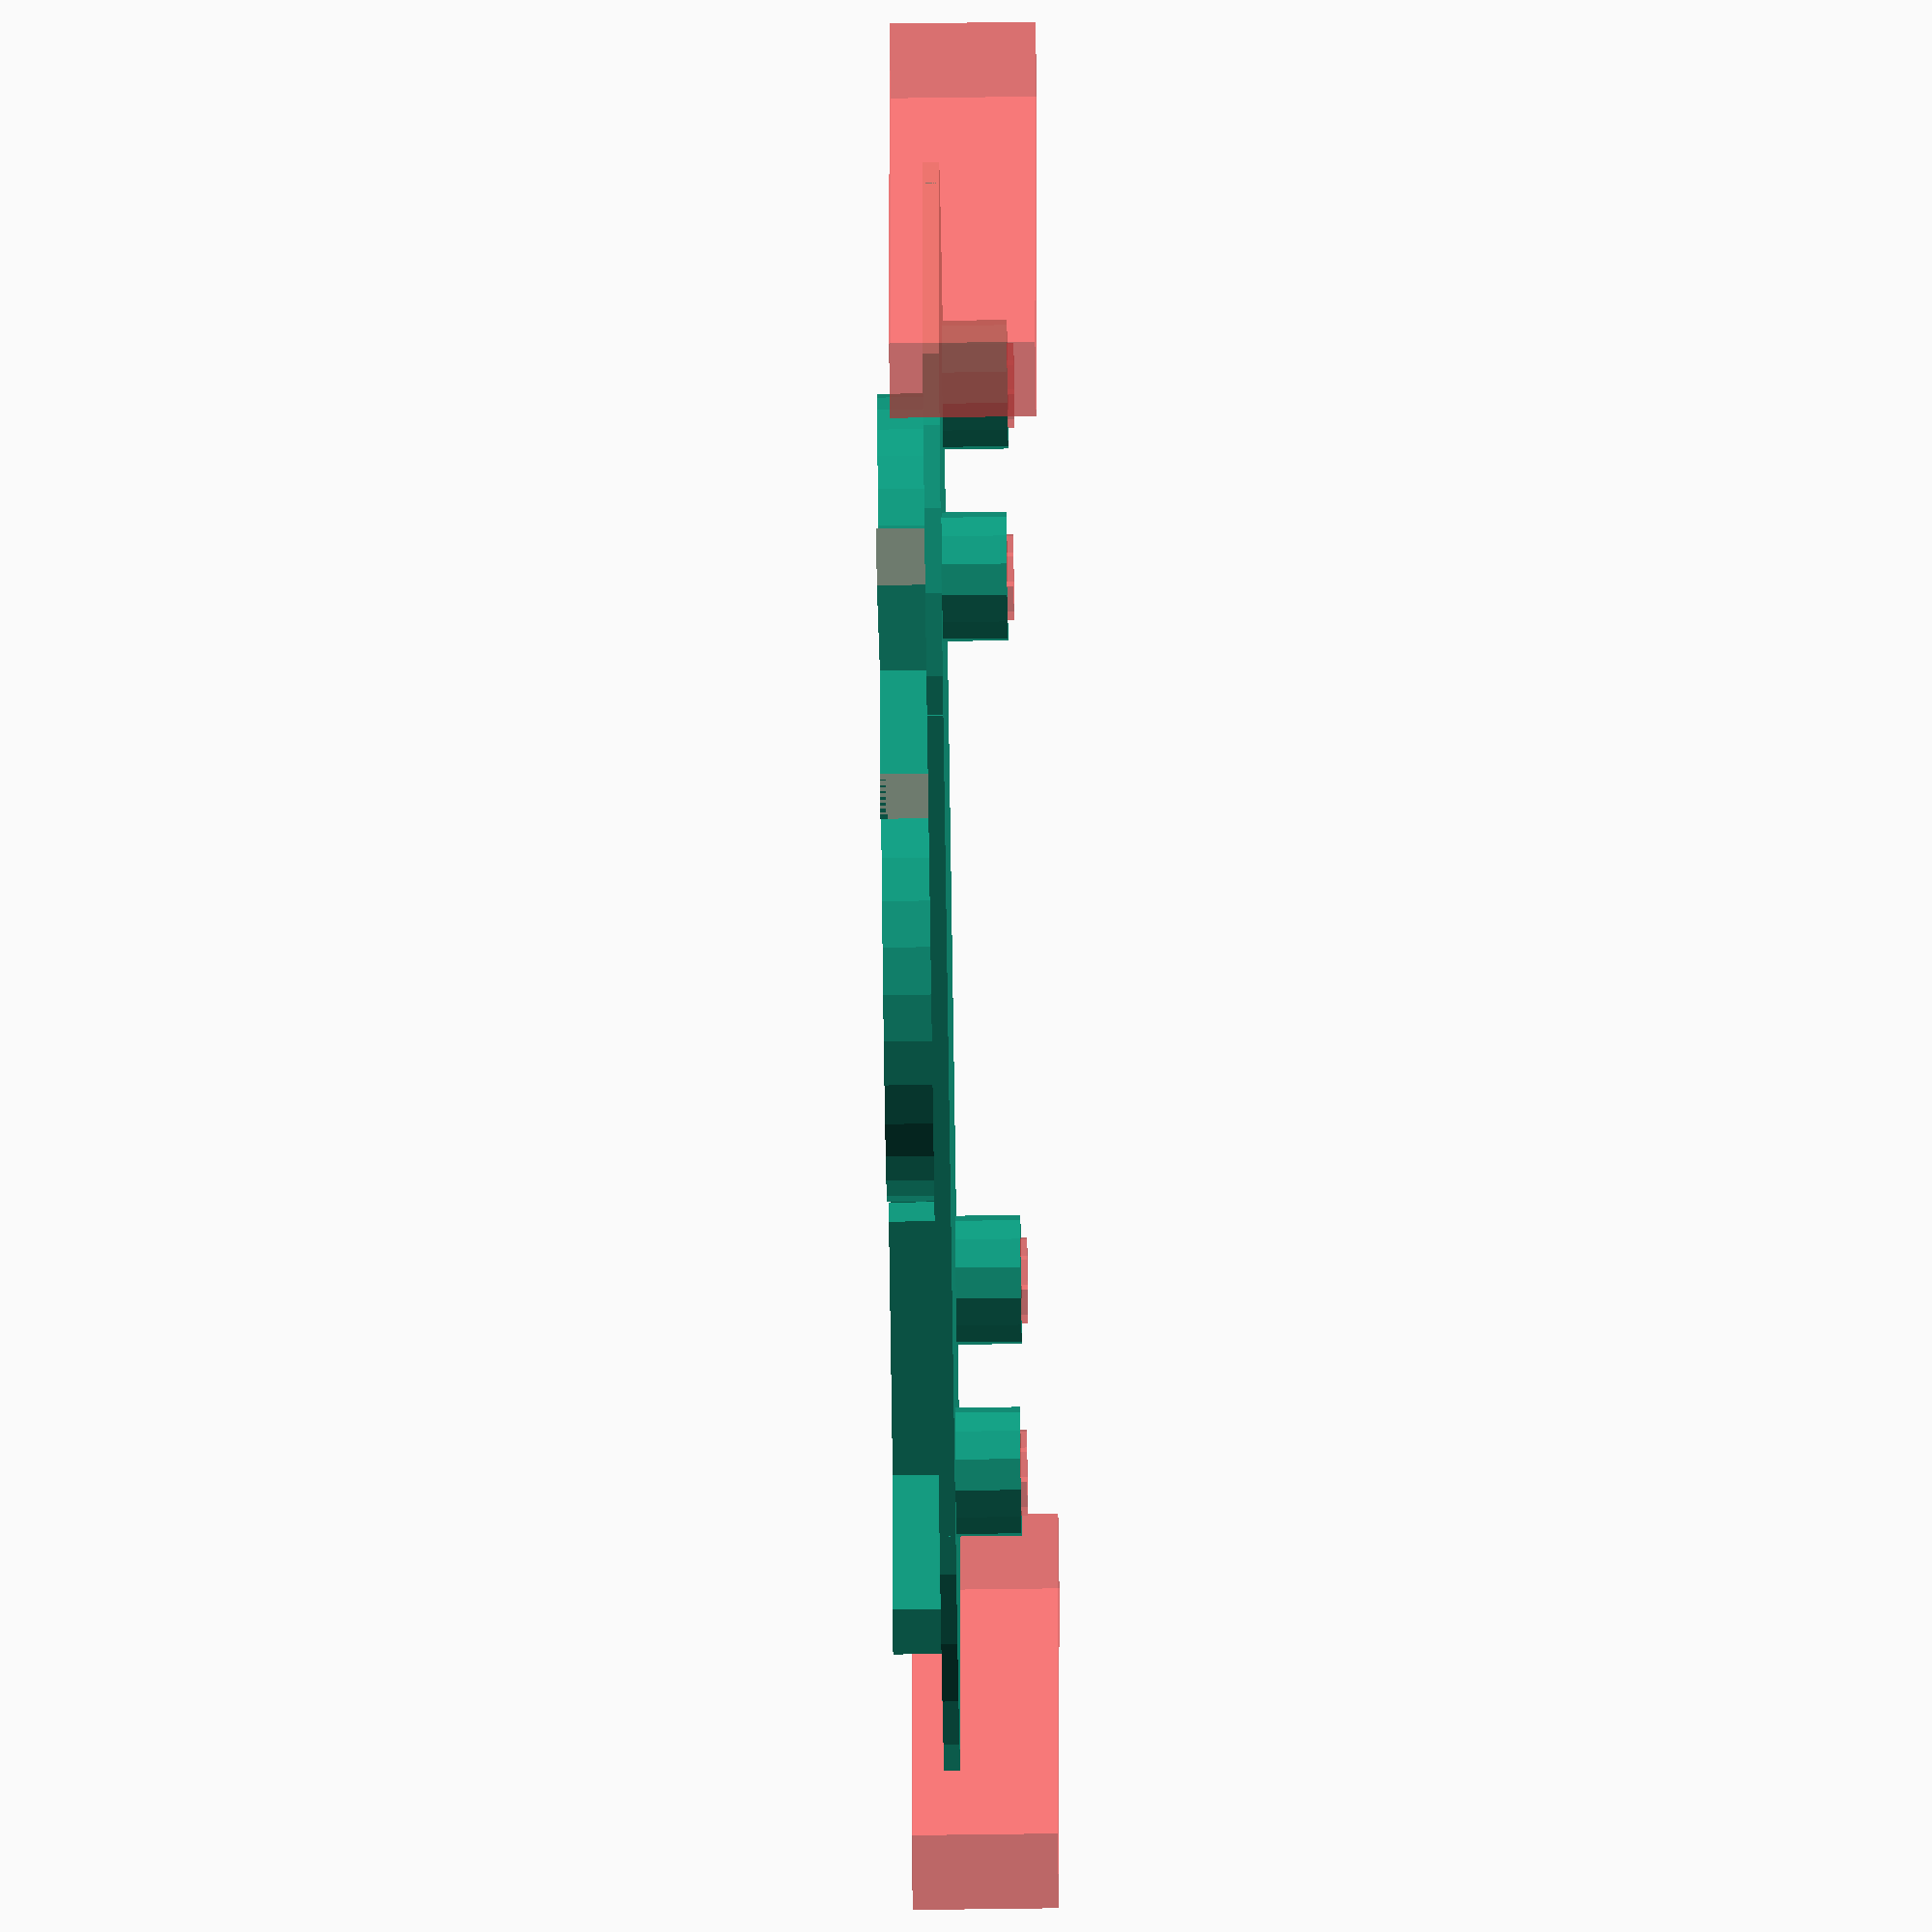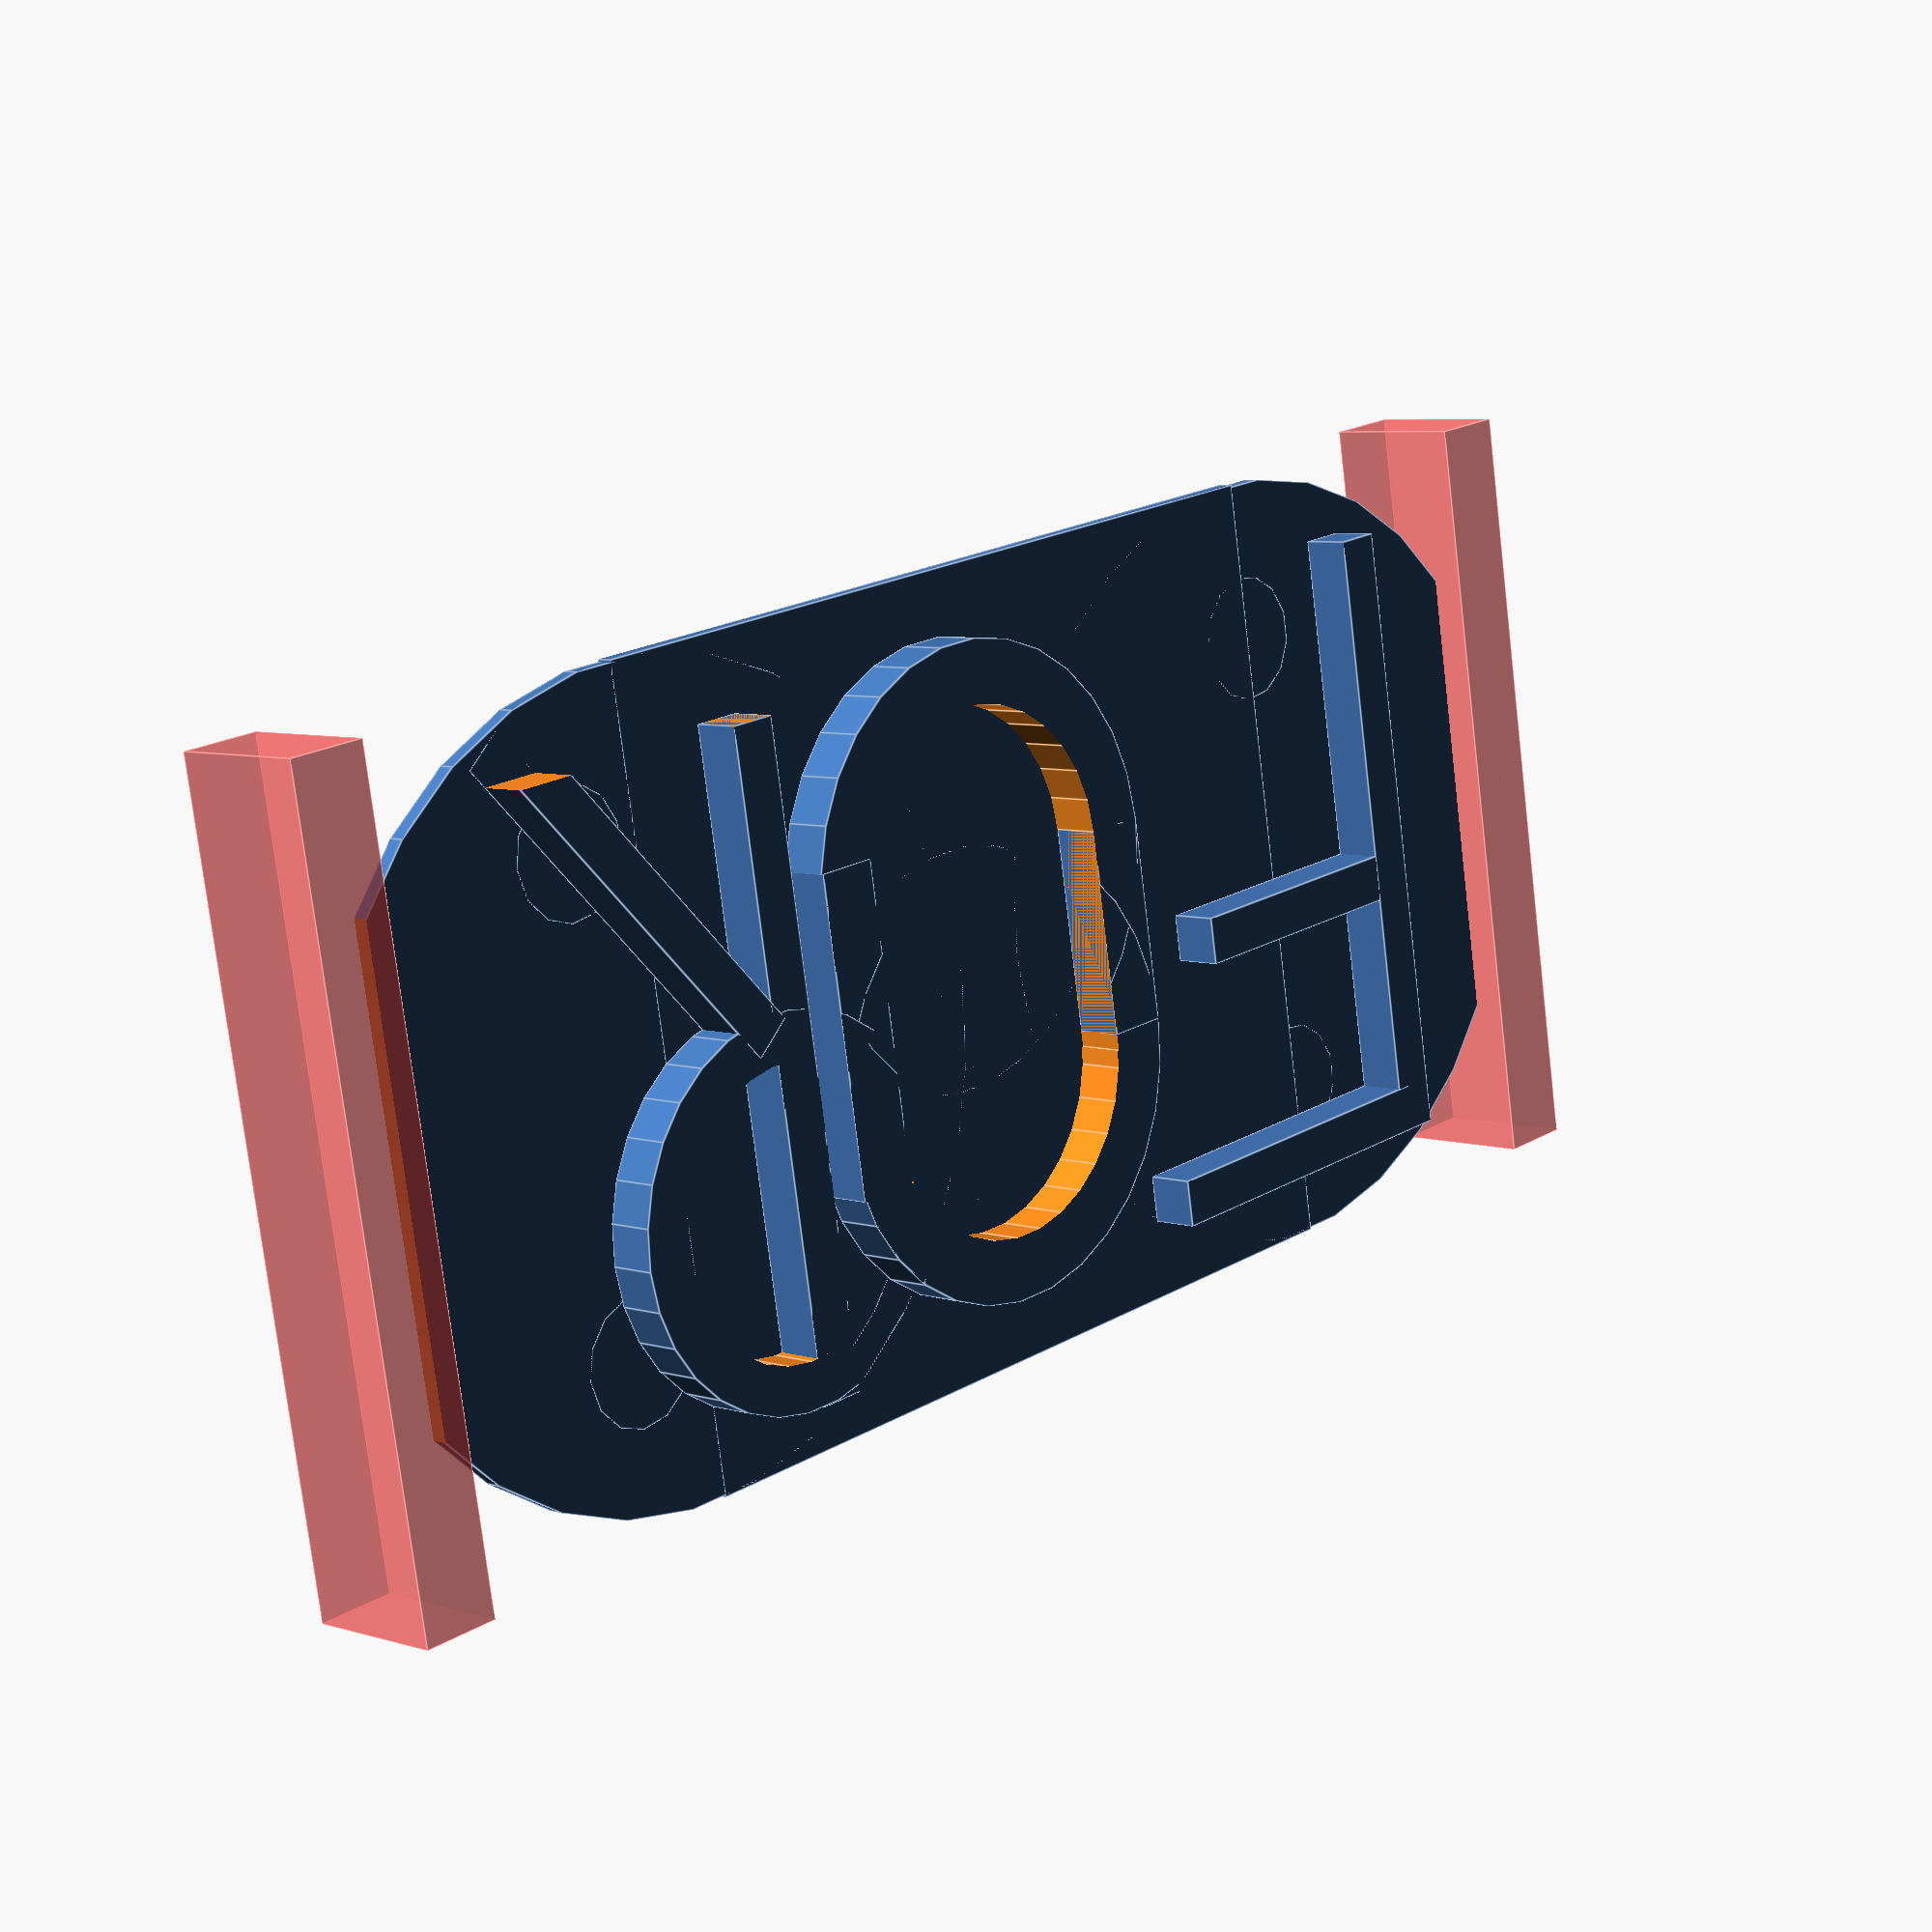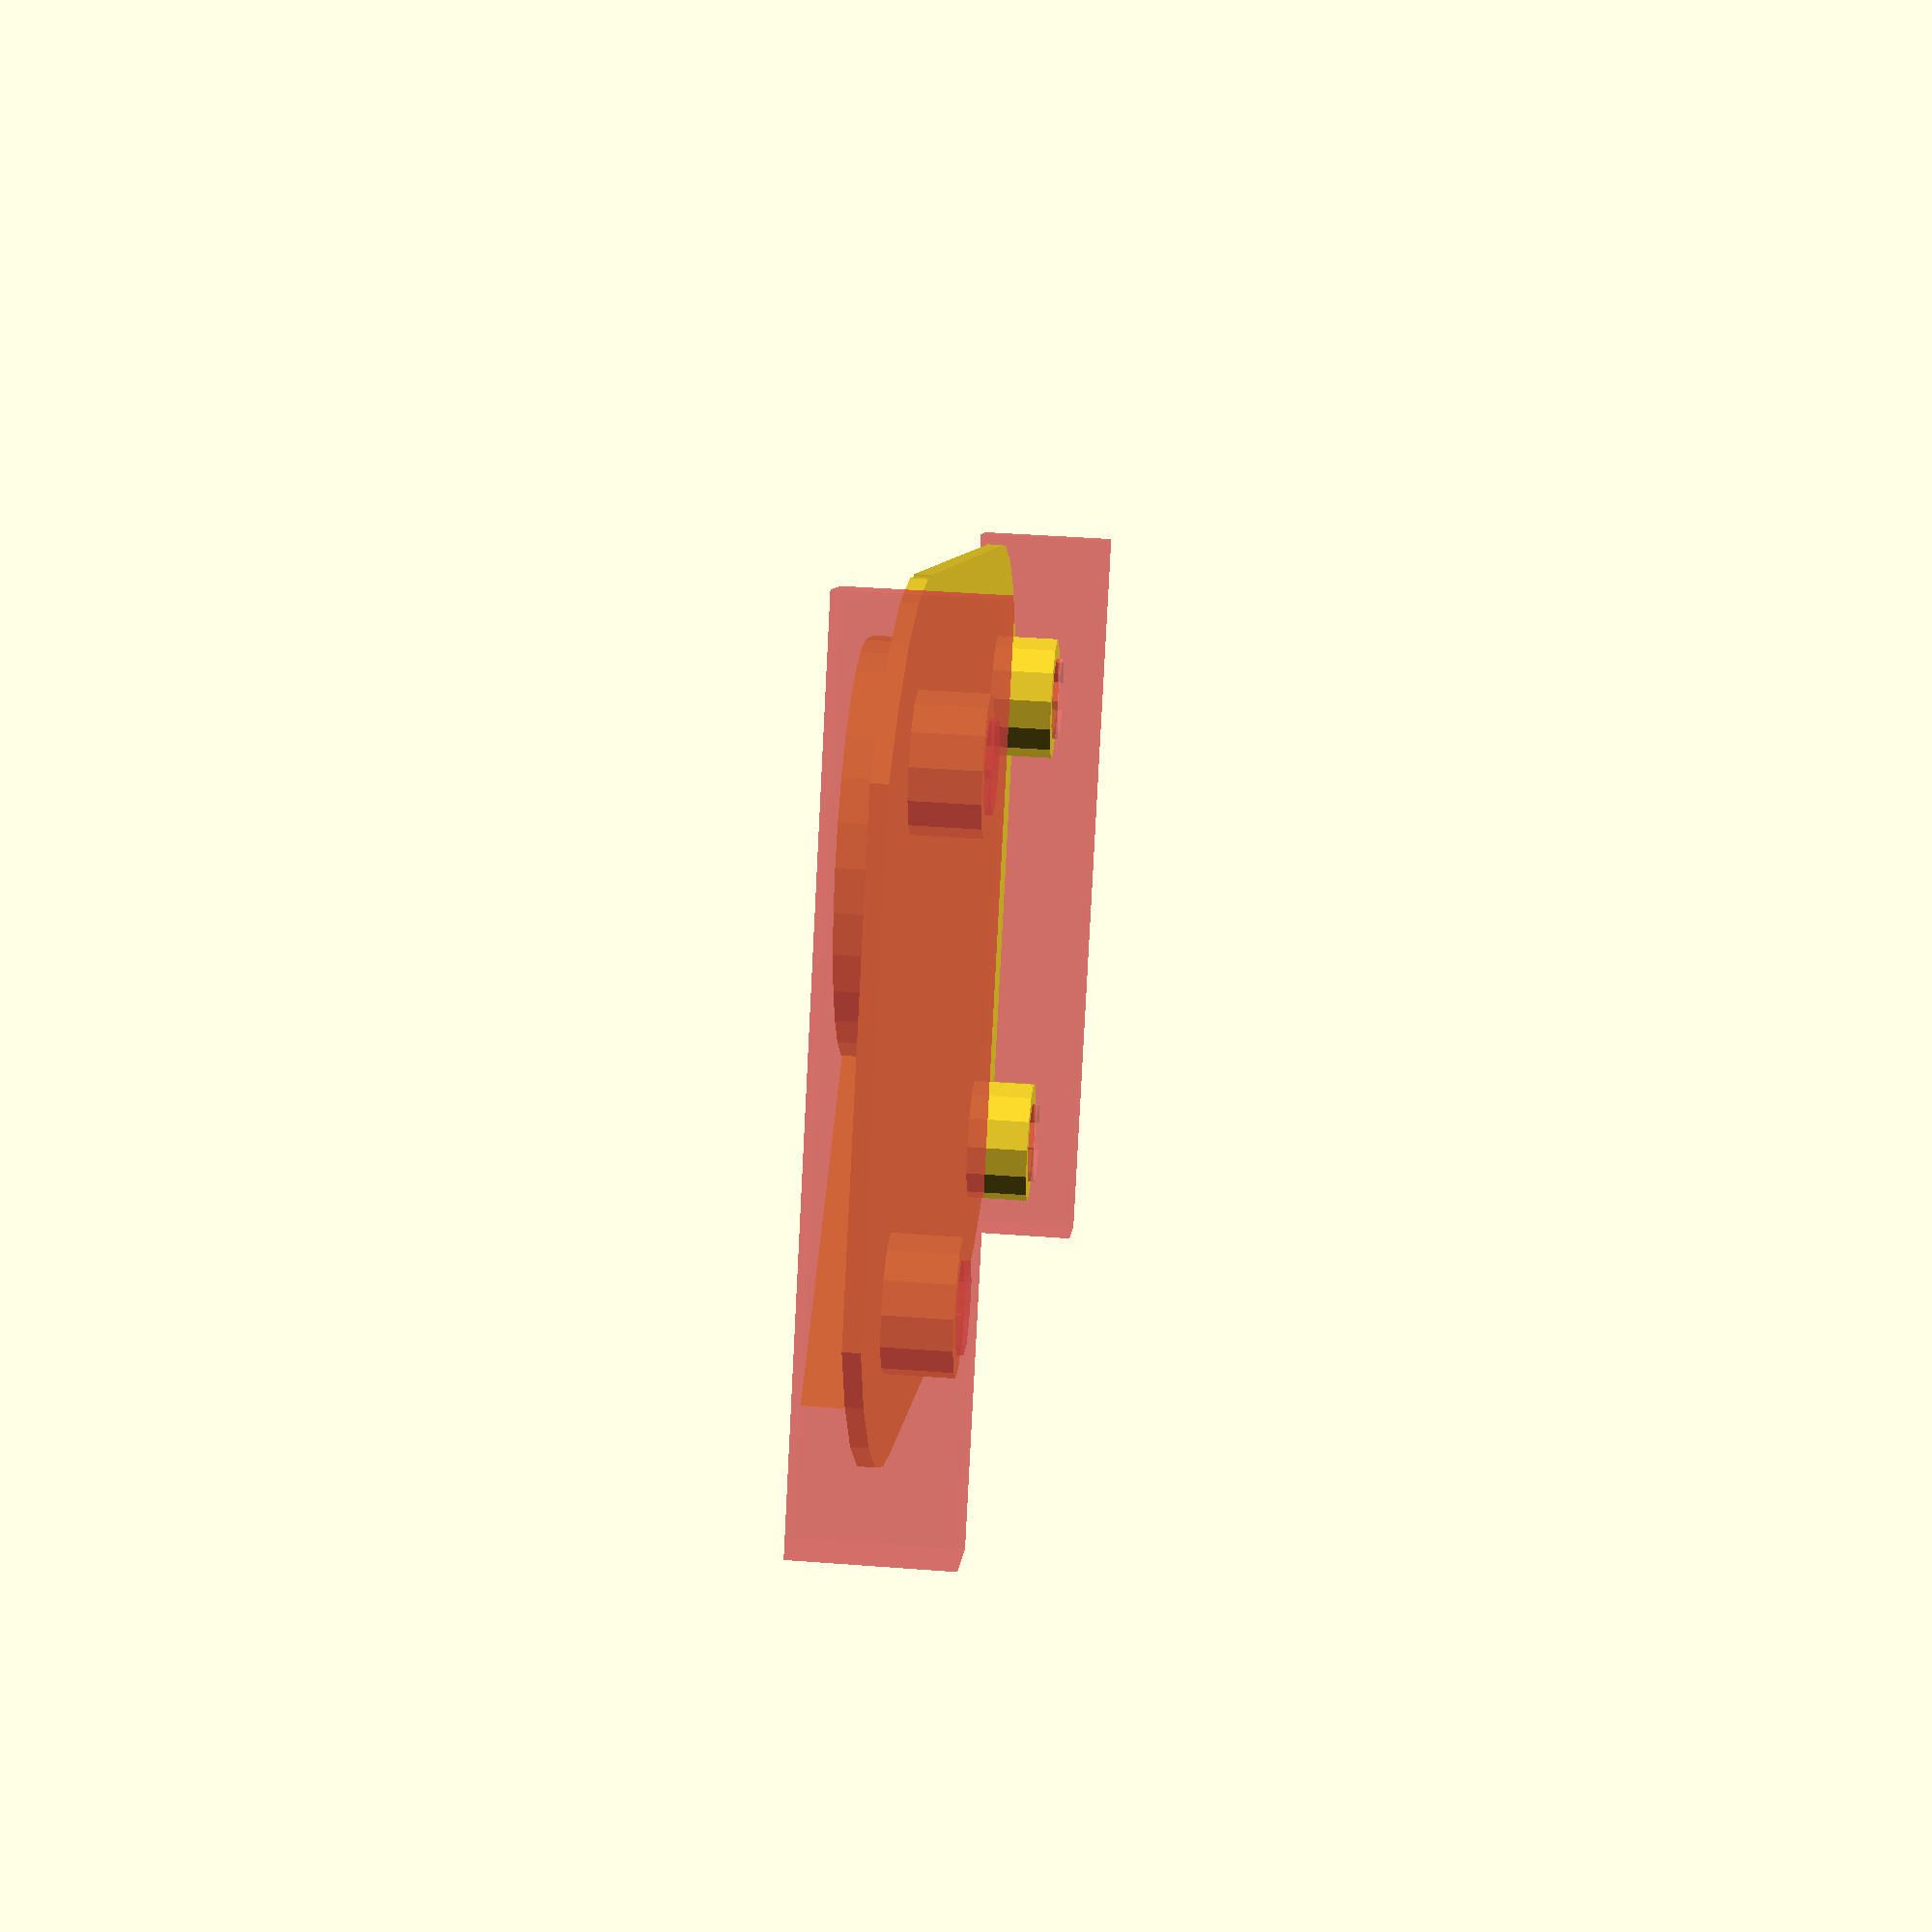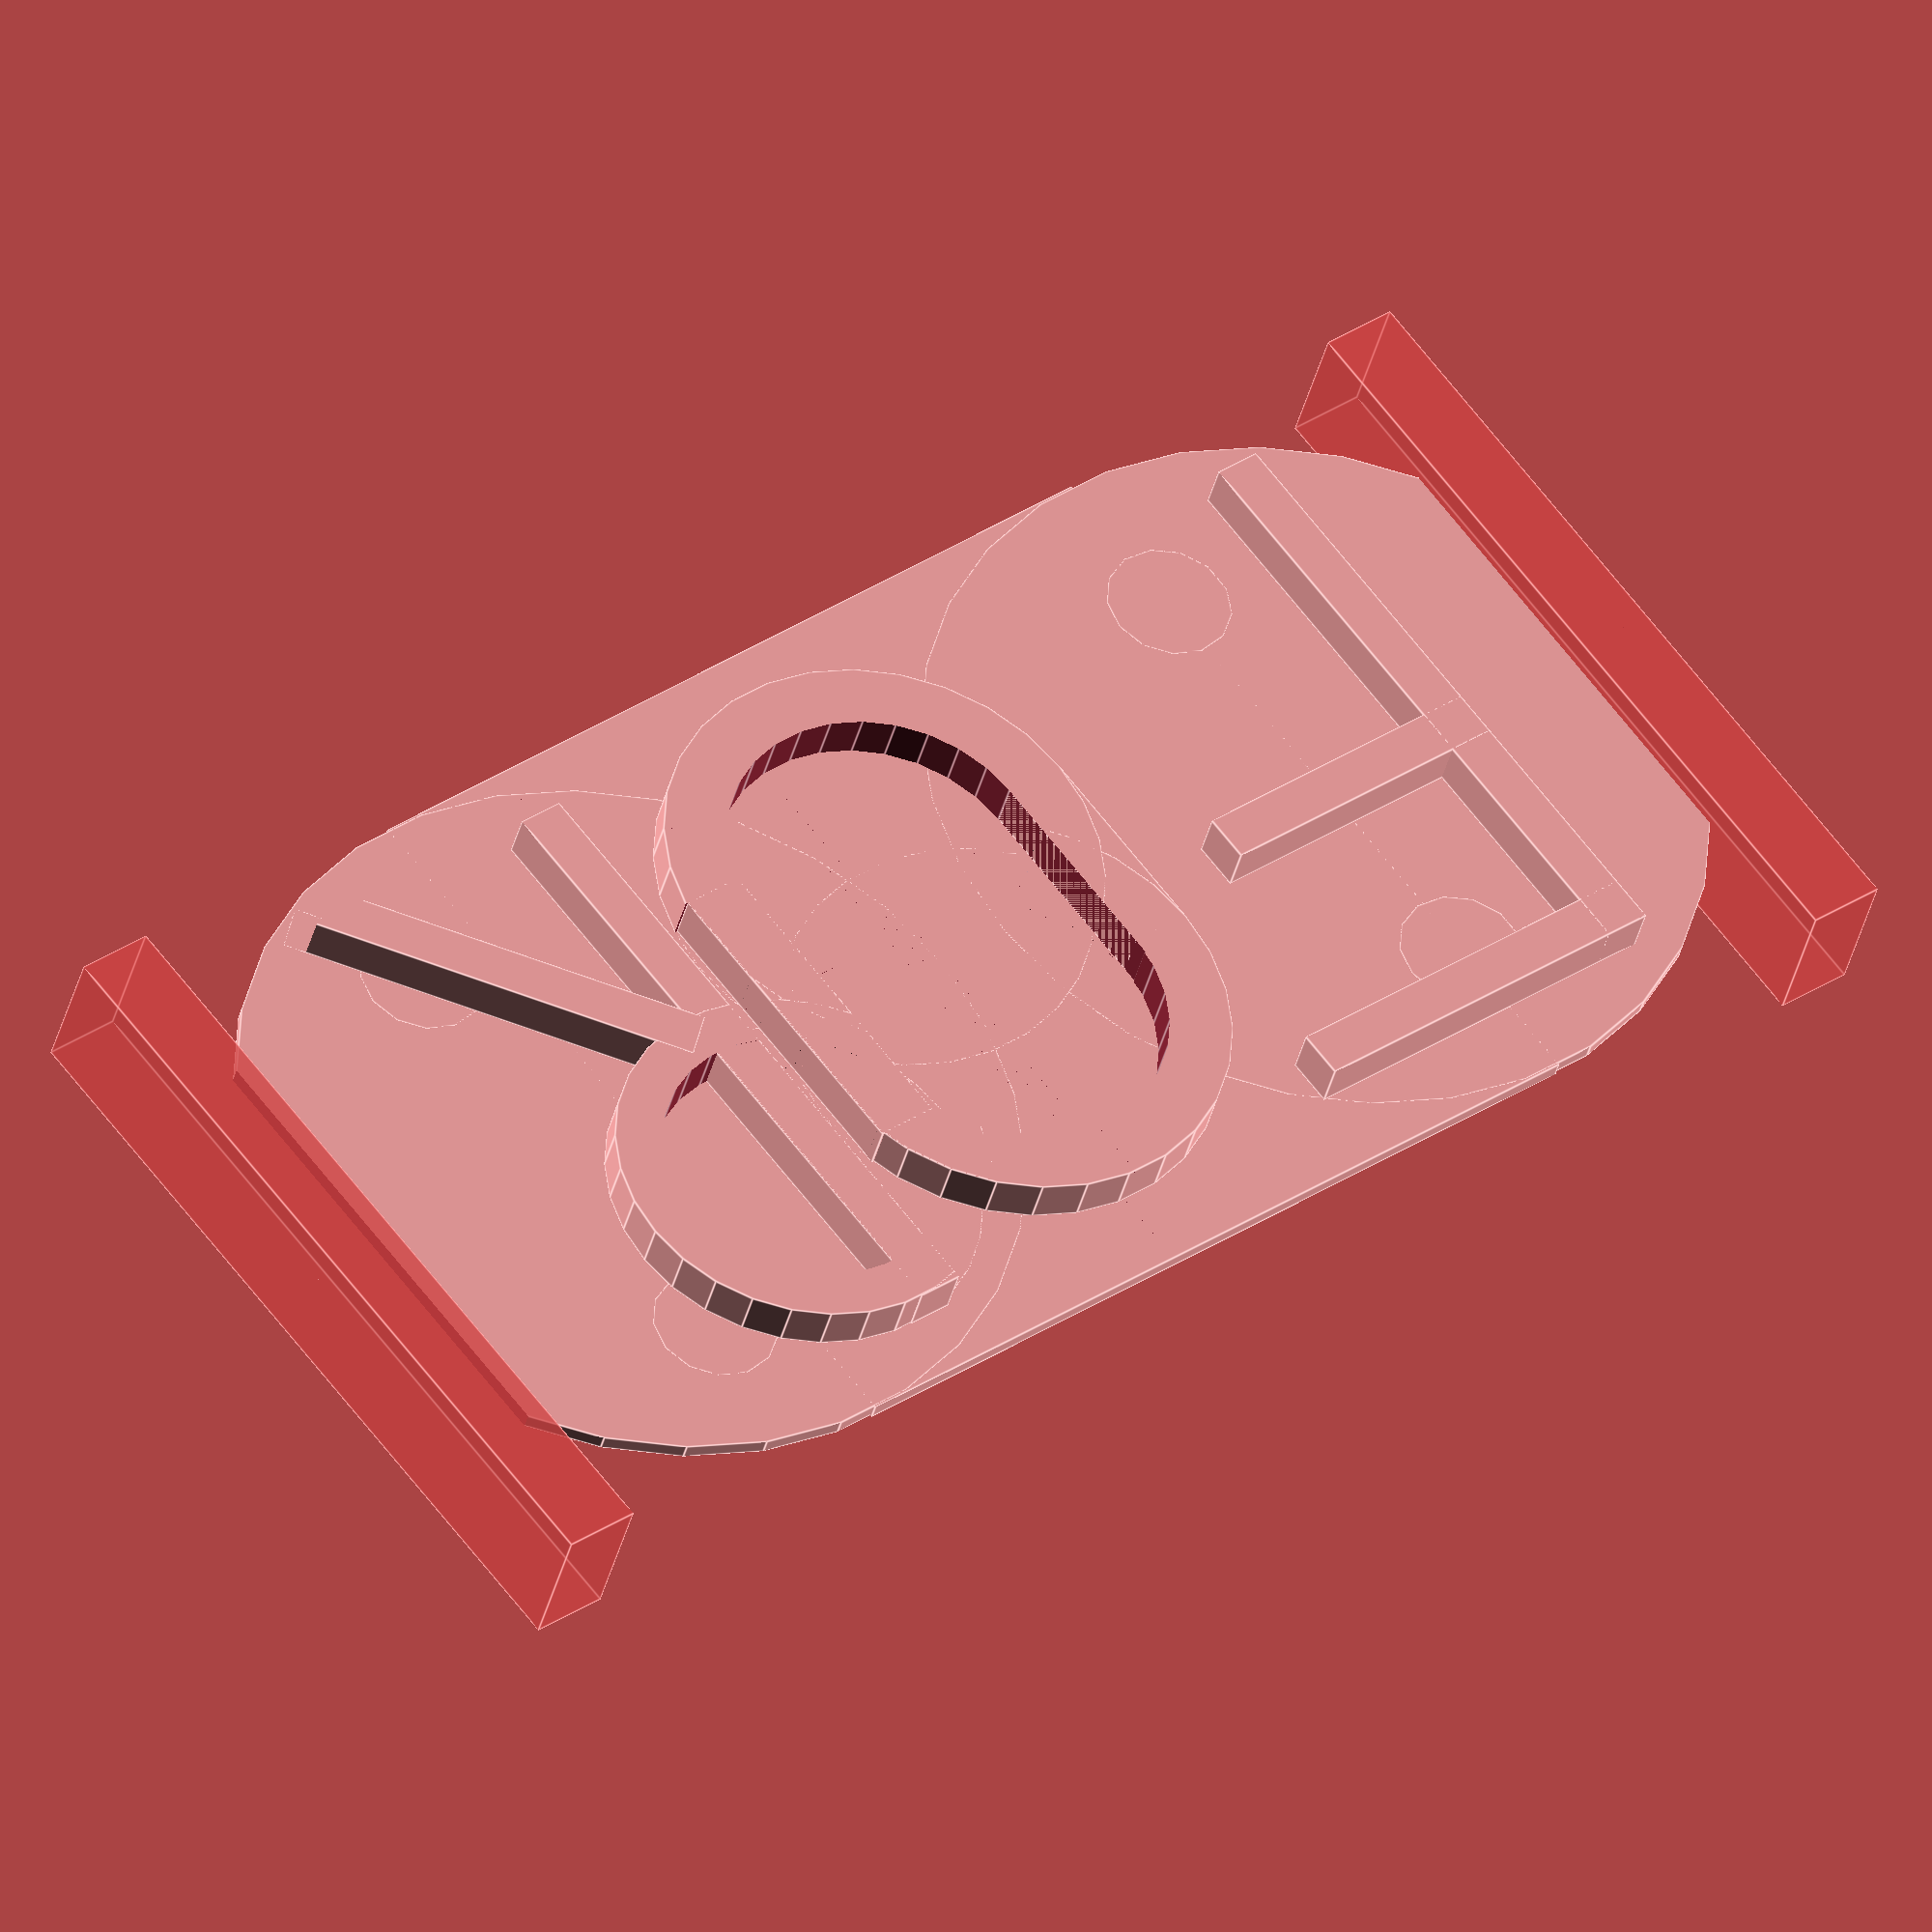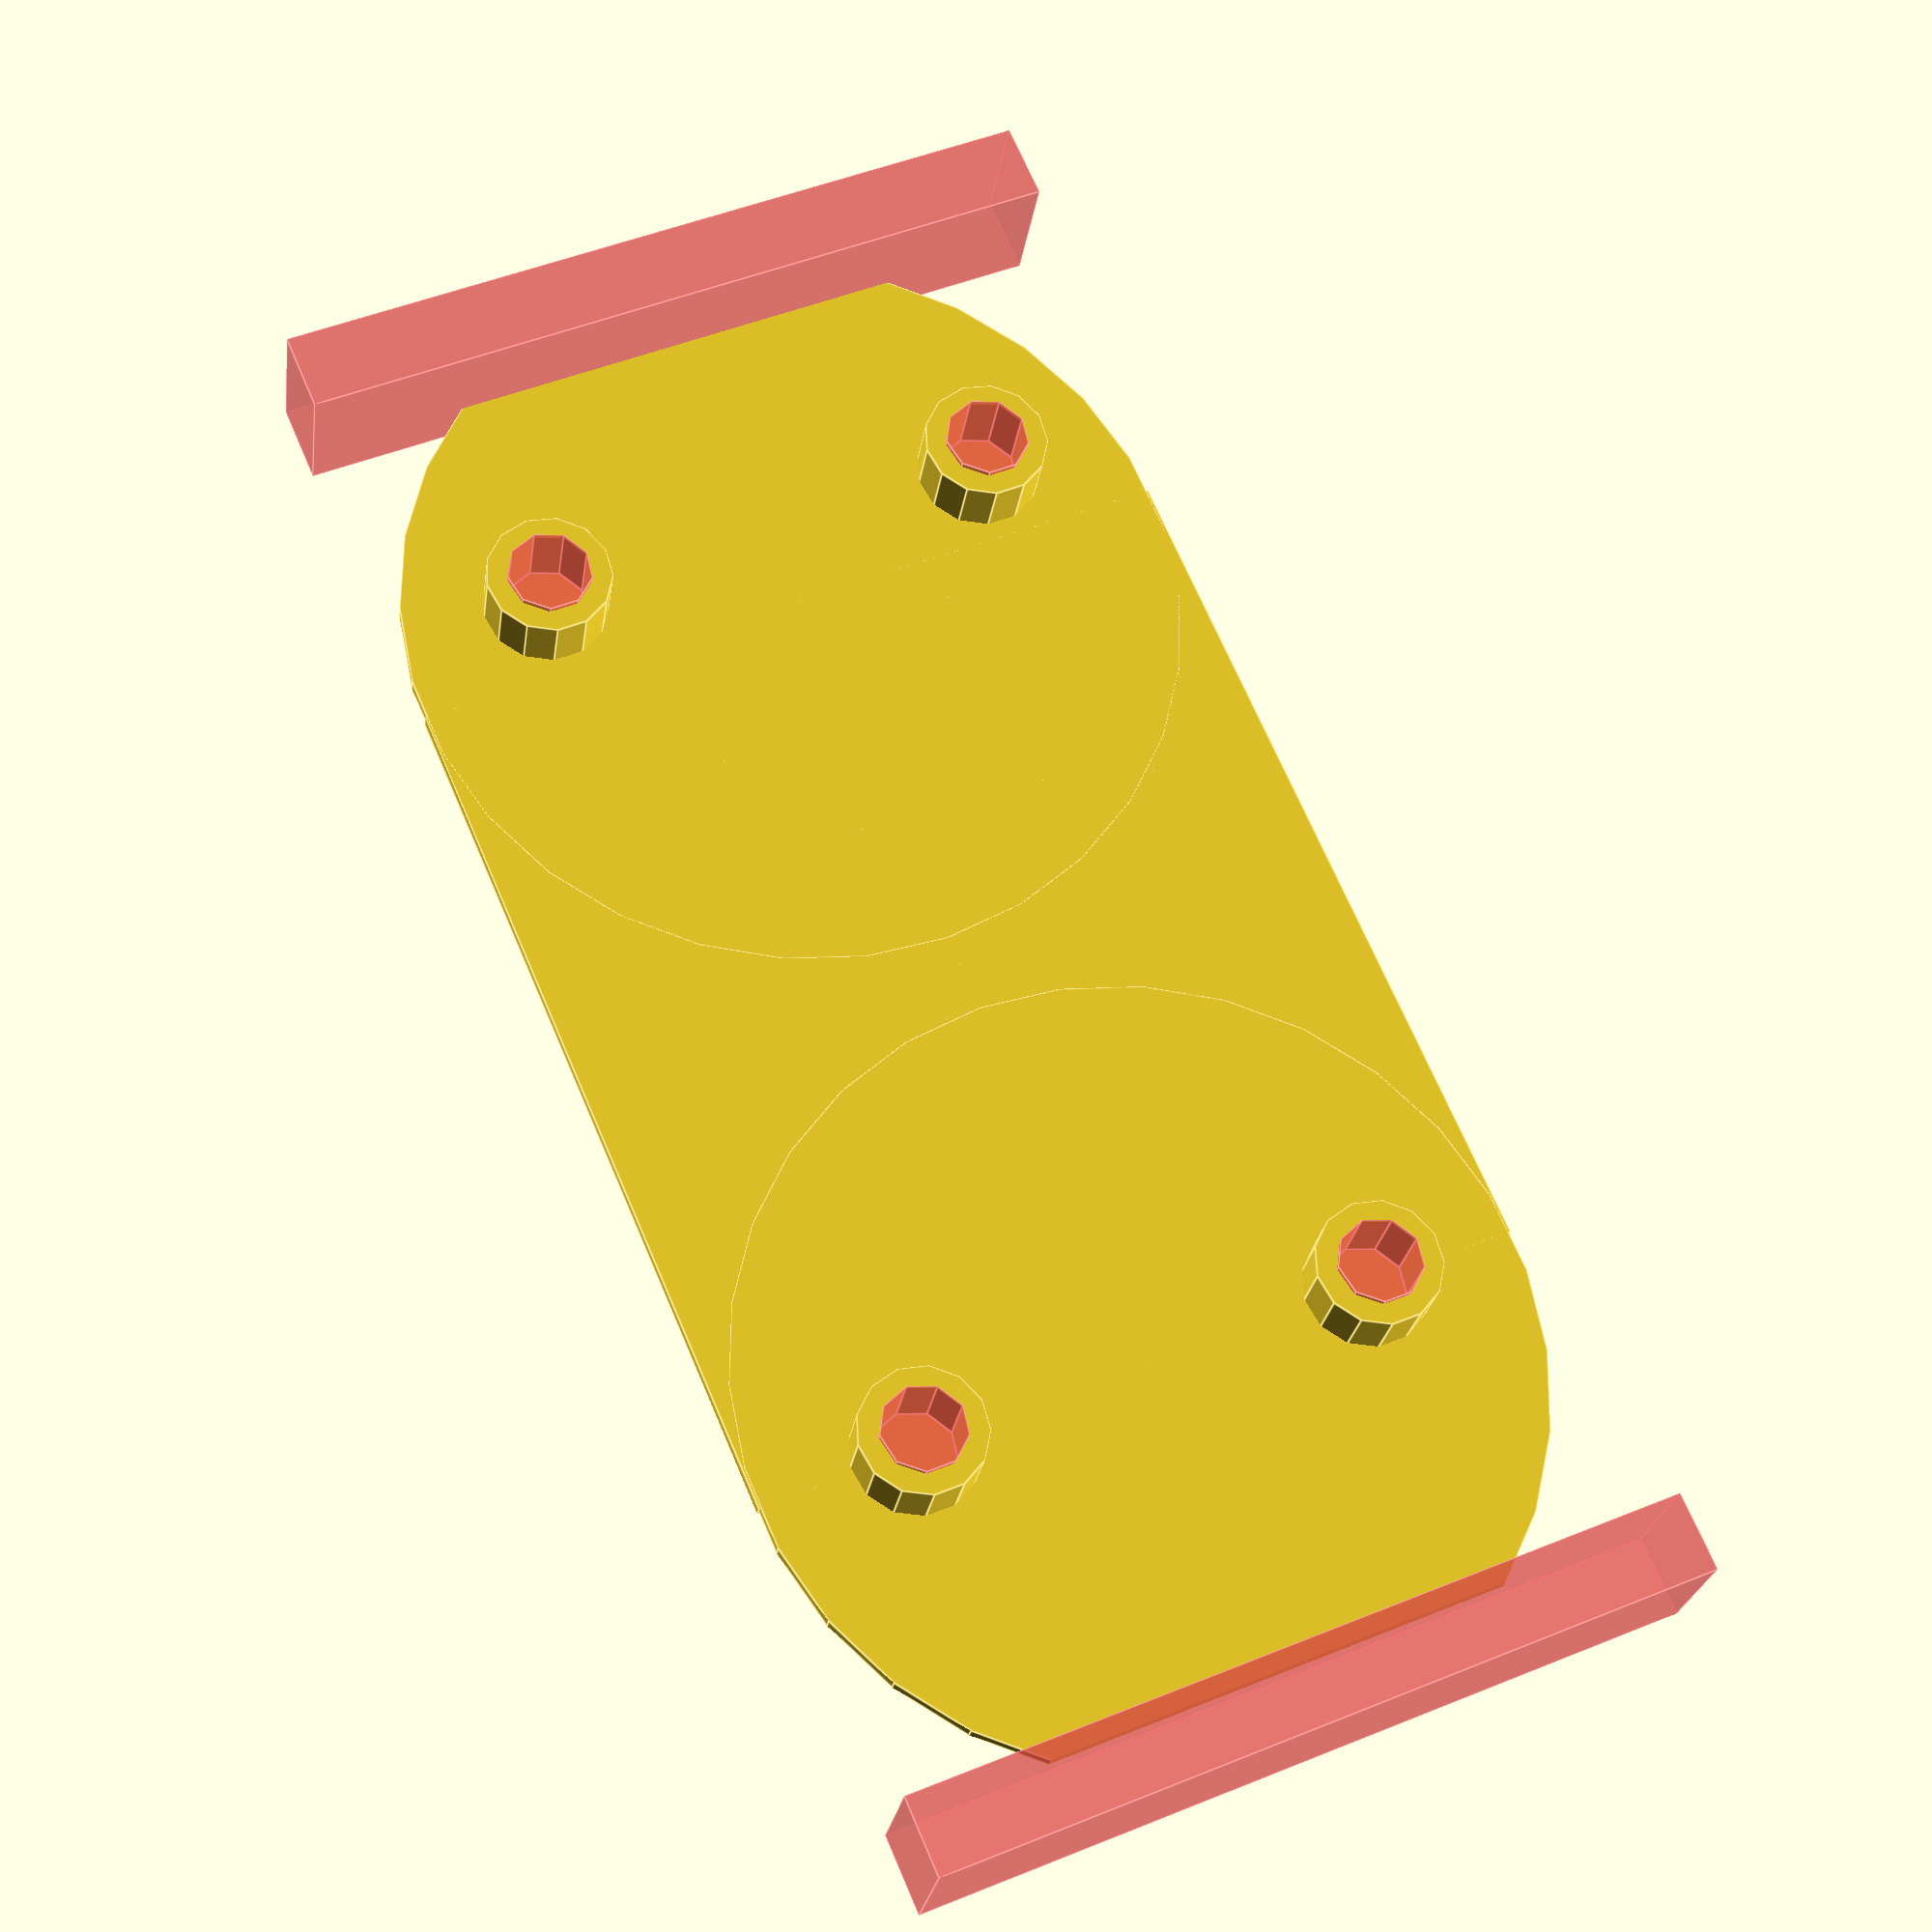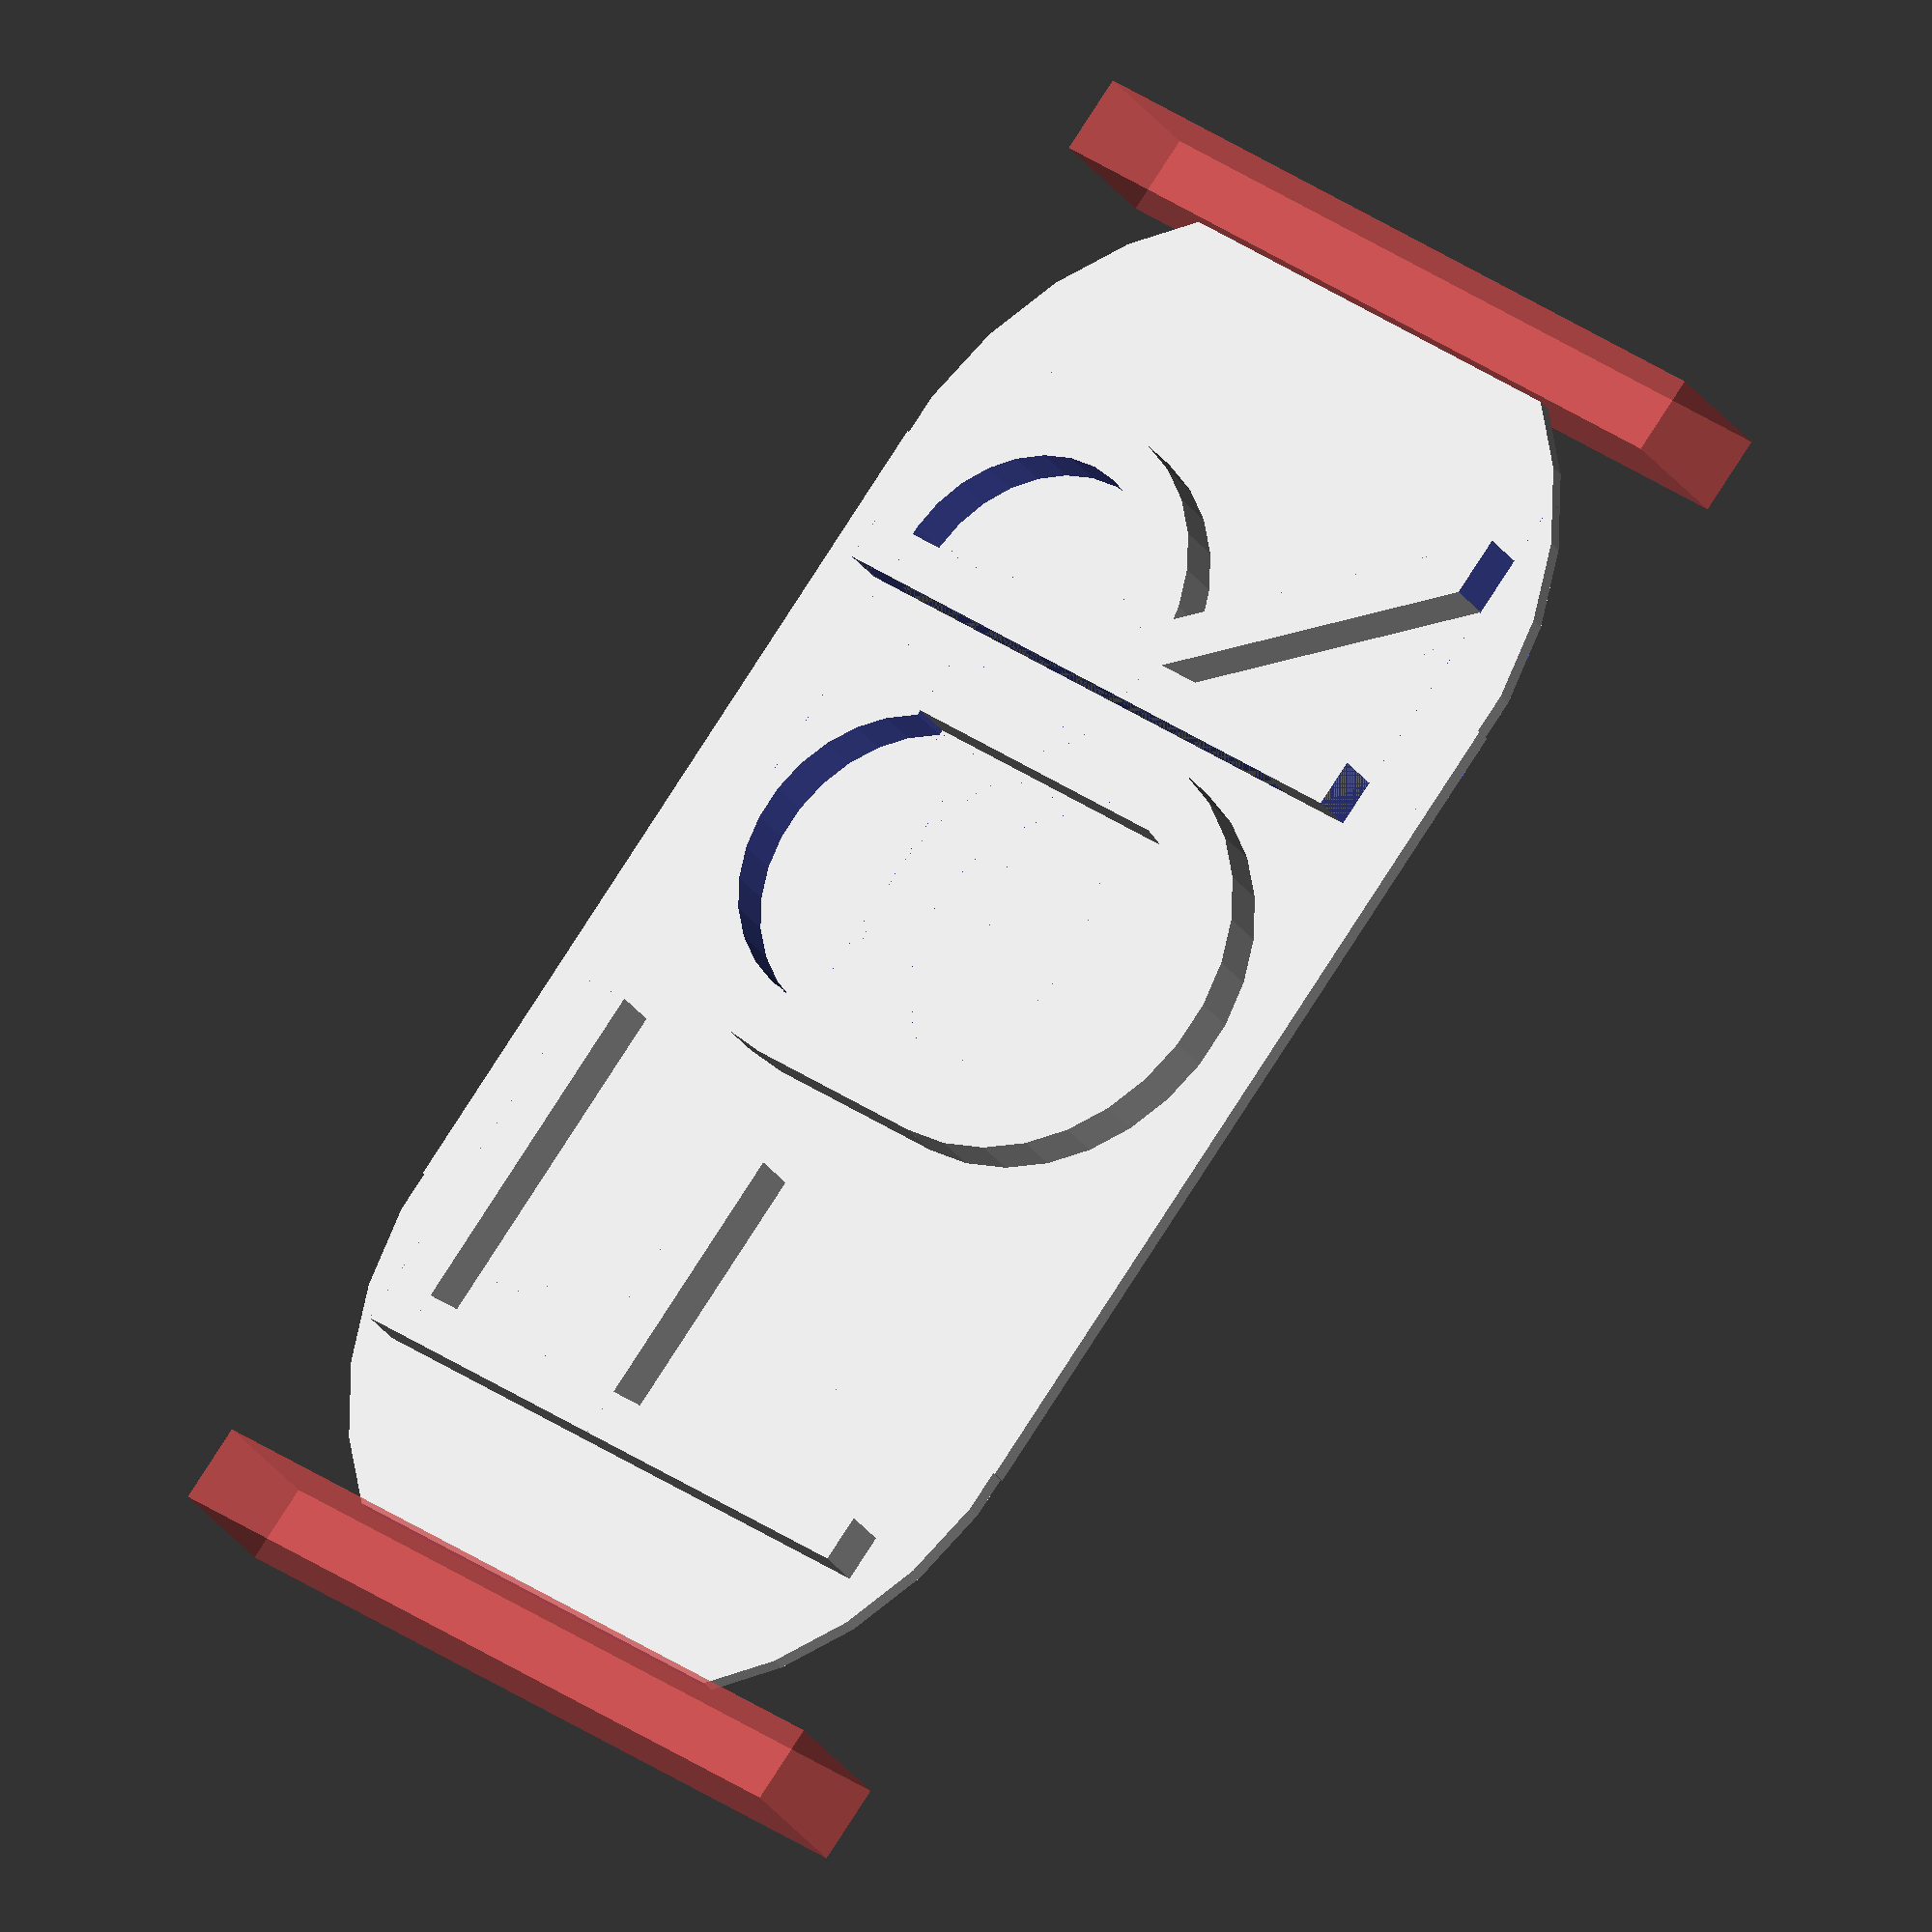
<openscad>
 union(){ 
	rotate([0,900,180]) translate([20,-45,0])
 difference(){  
  union(){  
	cube([55,50,1]);
   	translate([55,25,0]) cylinder(1,25,25);
   	translate([0,25,0]) cylinder(1,25,25);

  translate([60,10,0]) cylinder(5,4,4);
  translate([60,40,0]) cylinder(5,4,4);
  translate([0,10,0]) cylinder(5,4,4);
  translate([0,40,0]) cylinder(5,4,4);
}
  

  #translate([0,10,0.4]) cylinder(5,2.7,2.7);
  #translate([0,40,0.4]) cylinder(5,2.7,2.7);
  #translate([60,10,0.4]) cylinder(5,2.7,2.7);
  #translate([60,40,0.4]) cylinder(5,2.7,2.7);
  #translate([75,0,-2]) cube([5,50,9]);
  #translate([-25,0,-2]) cube([5,50,9]);
  }
//F
	translate([10,0,0])
 difference(){
  union(){
  cube([3,40,3]);
  translate([0,37,0]) cube([25,3,3]);
  translate([0,21,0]) cube([20,3,3]);
}
 translate([0.6,1,0]) cube([1.5,4.8,1.5]);
 translate([10,37.6,0]) cube([4.8,1.5,1.5]);

}


//О
	translate([10,0,0])
 union(){
  translate([49.5,10,0]) cube([4,20,3]);
  translate([26,13,0]) cube([4,13,3]);
 difference(){
 union(){
	
  difference(){
  translate([40,26,0]) cylinder(3,14,14);
  translate([40,26,-1]) cylinder(5,10,10);
  translate([33,10,-1]) cube([20,10,5]);

}

 difference(){
  translate([40,13,0]) cylinder(3,14,14);
  translate([40,13,-1]) cylinder(5,10,10);
  translate([32,17,-1]) cube([19,10,5]);
  translate([40,17,-1]) cube(20);
}
}
  translate([30,13,-1]) cube([5,14,5]);
  translate([42,10,-1]) cube(20);
}
}

//R
	translate([66,0,0])
 union(){
  difference(){
  	union(){
     cube([3,41,3]);
 difference(){
  translate([3,29,0]) cylinder(3,12,12);
  translate([3,29,-1]) cylinder(5,9,9);
  translate([-15,5,-1]) cube([15,40,5]);
}
	translate([18,-3,0]) rotate([0,0,38]) cube([3,26,3]);
}
  translate([0,-13,-1]) cube([40,13,5]);

}
}
}
</openscad>
<views>
elev=244.0 azim=177.2 roll=89.2 proj=o view=wireframe
elev=174.0 azim=350.0 roll=226.9 proj=p view=edges
elev=320.0 azim=326.8 roll=95.4 proj=p view=solid
elev=37.1 azim=141.9 roll=346.9 proj=o view=edges
elev=204.3 azim=113.3 roll=7.7 proj=p view=edges
elev=27.8 azim=307.6 roll=27.2 proj=o view=solid
</views>
